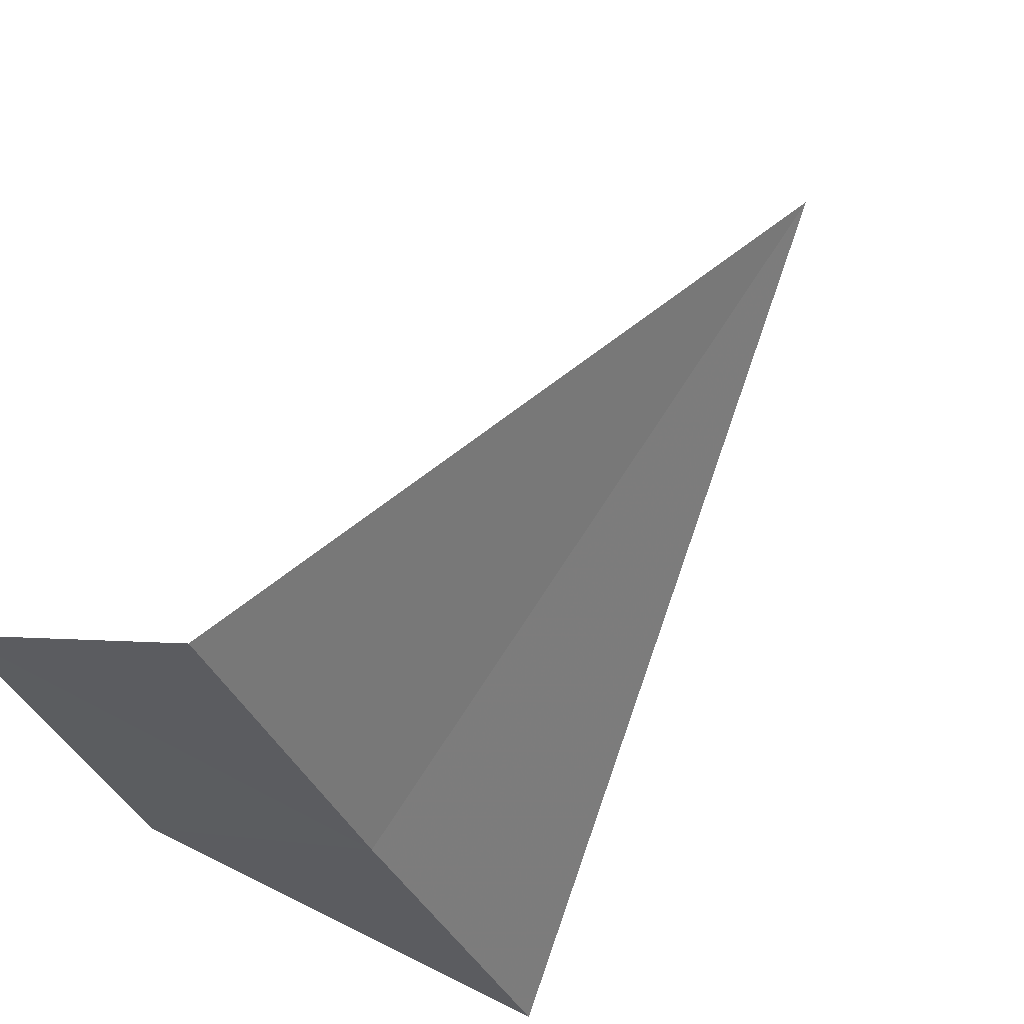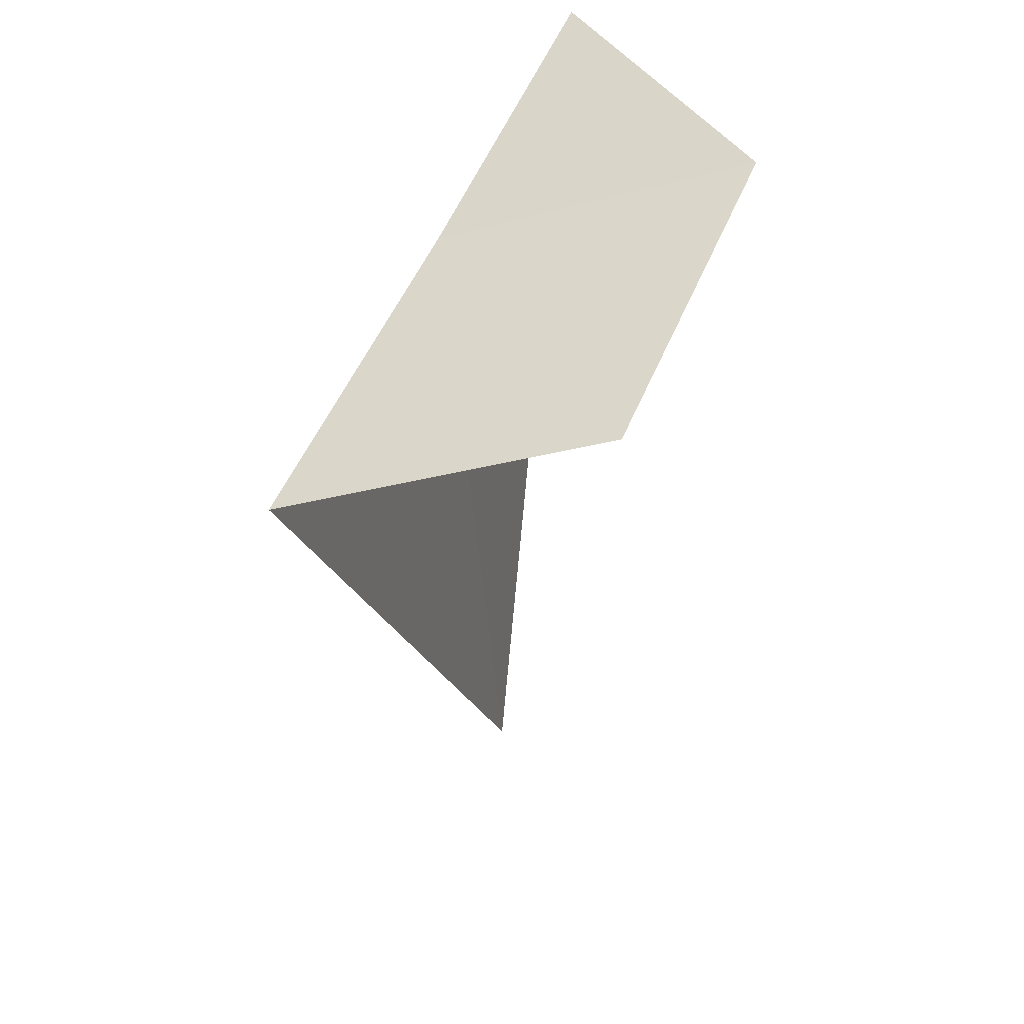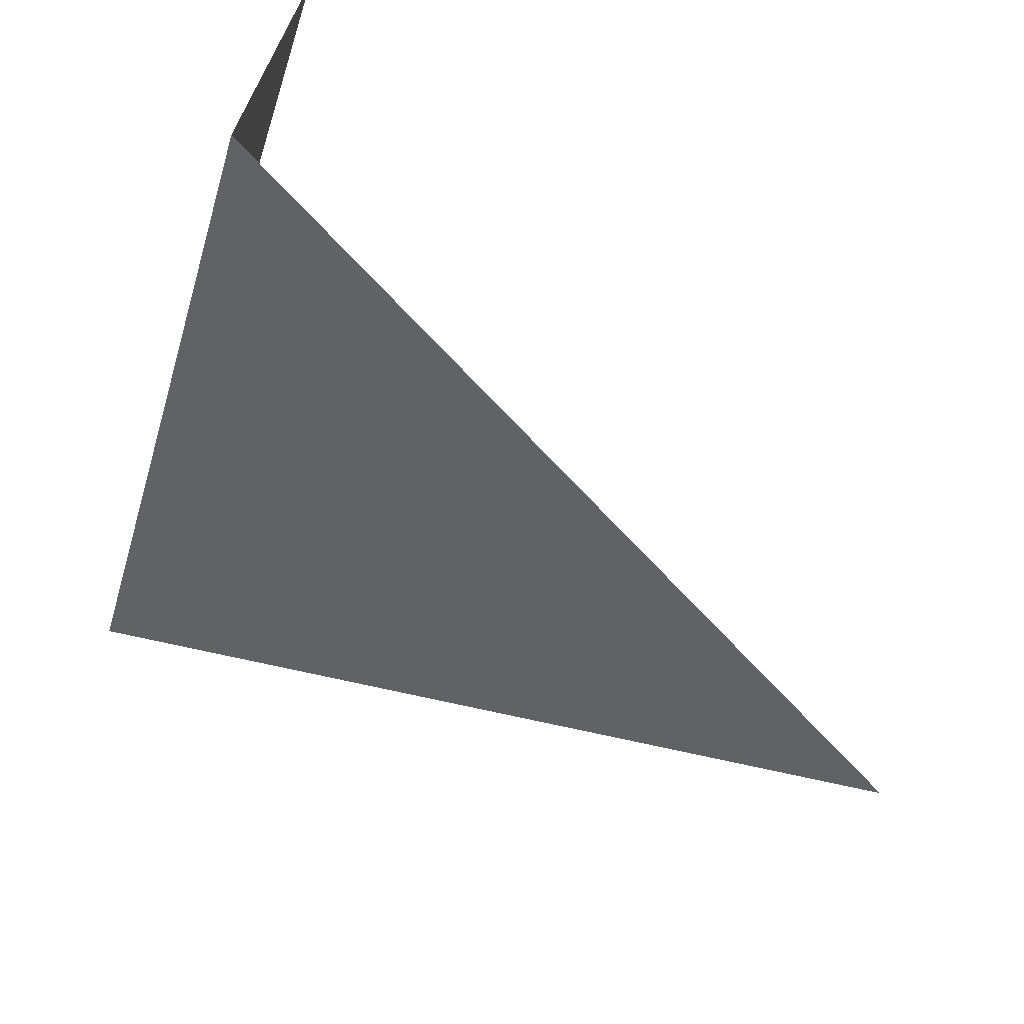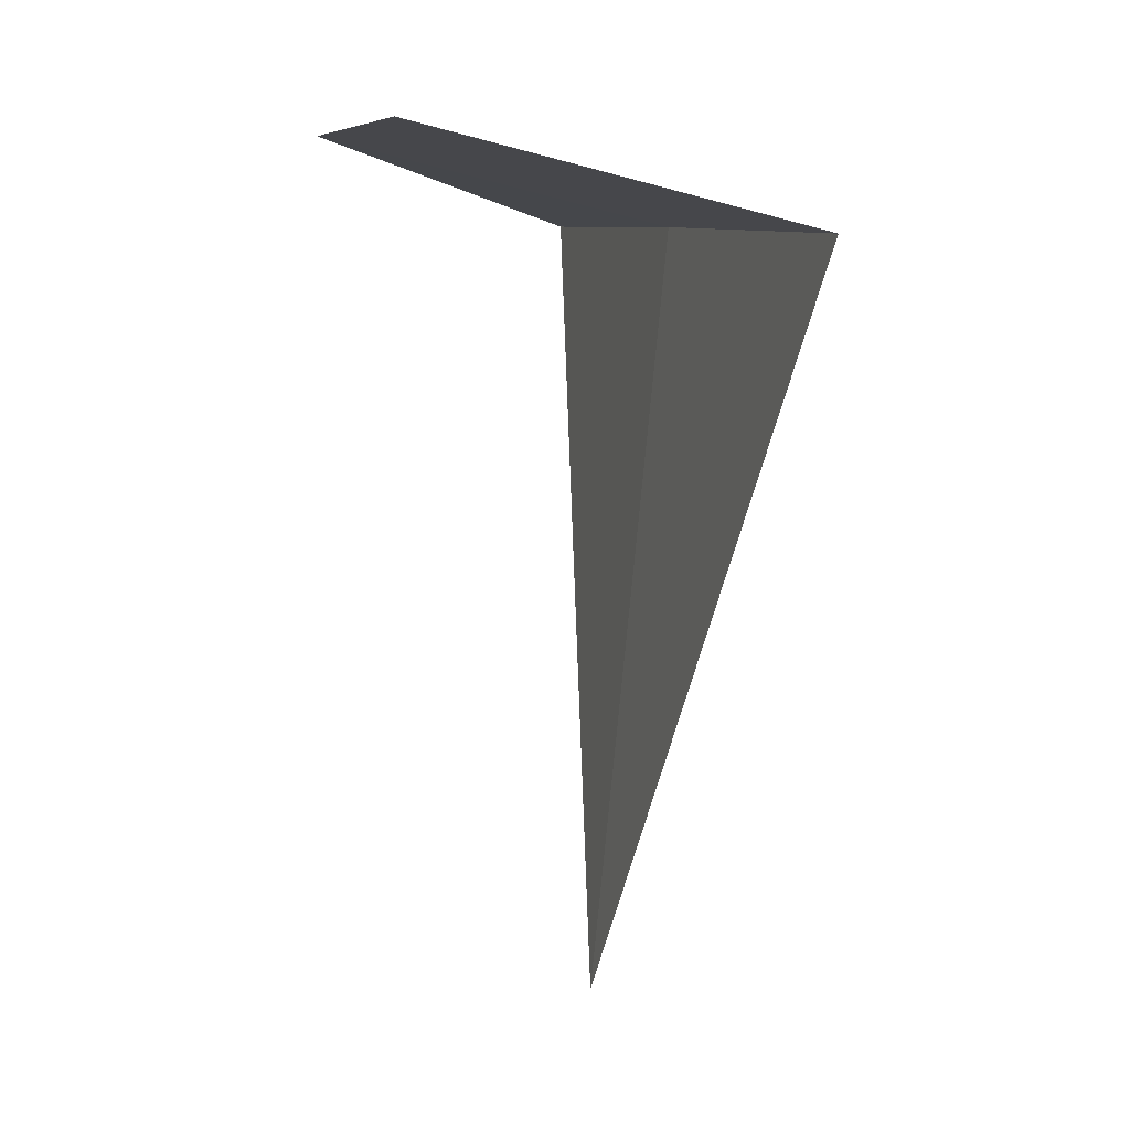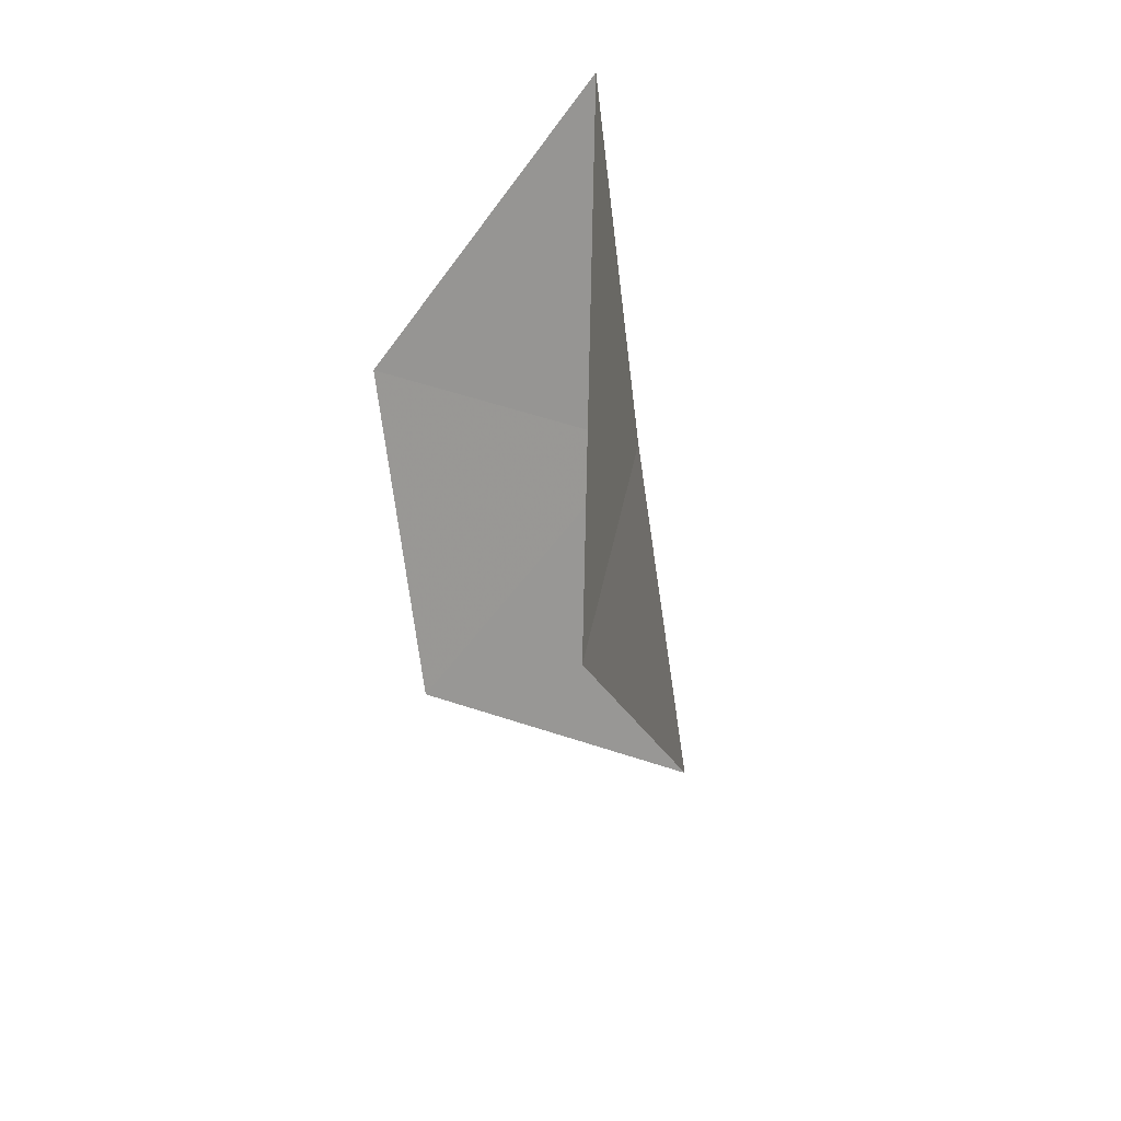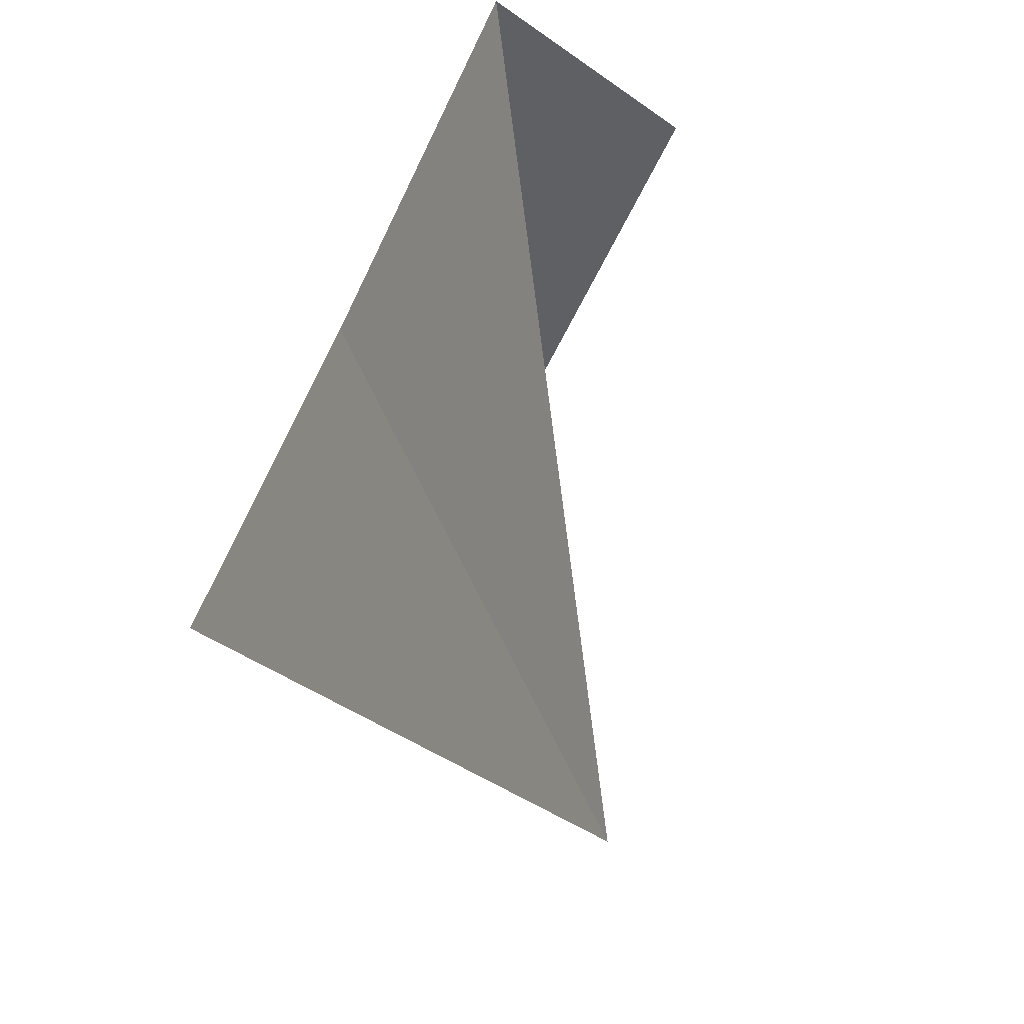
<metadata>
{"format":"obj","ext":"obj","renderer":"f3d","projection":"perspective","resolution":1024,"background":"white","views":[{"elev":73.6,"azim":-141.6,"up":"+Z"},{"elev":47.4,"azim":46.5,"up":"+Y"},{"elev":77.2,"azim":-55.8,"up":"+Z"},{"elev":8.6,"azim":-170.4,"up":"+Y"},{"elev":-75.5,"azim":-146.6,"up":"+Y"},{"elev":38.2,"azim":-14.1,"up":"+Z"}]}
</metadata>
<code>
v -631.7 -335.2 -123.5
v -631.6 -336.3 -123.5
v -631.4 -335.2 -123
v -631.9 -335.2 -124
v -631.3 -335.1 -123.8
v -631.1 -335.1 -123.3
f 1 4 5
f 1 6 3
f 1 5 6
f 1 3 2
f 1 2 4

</code>
